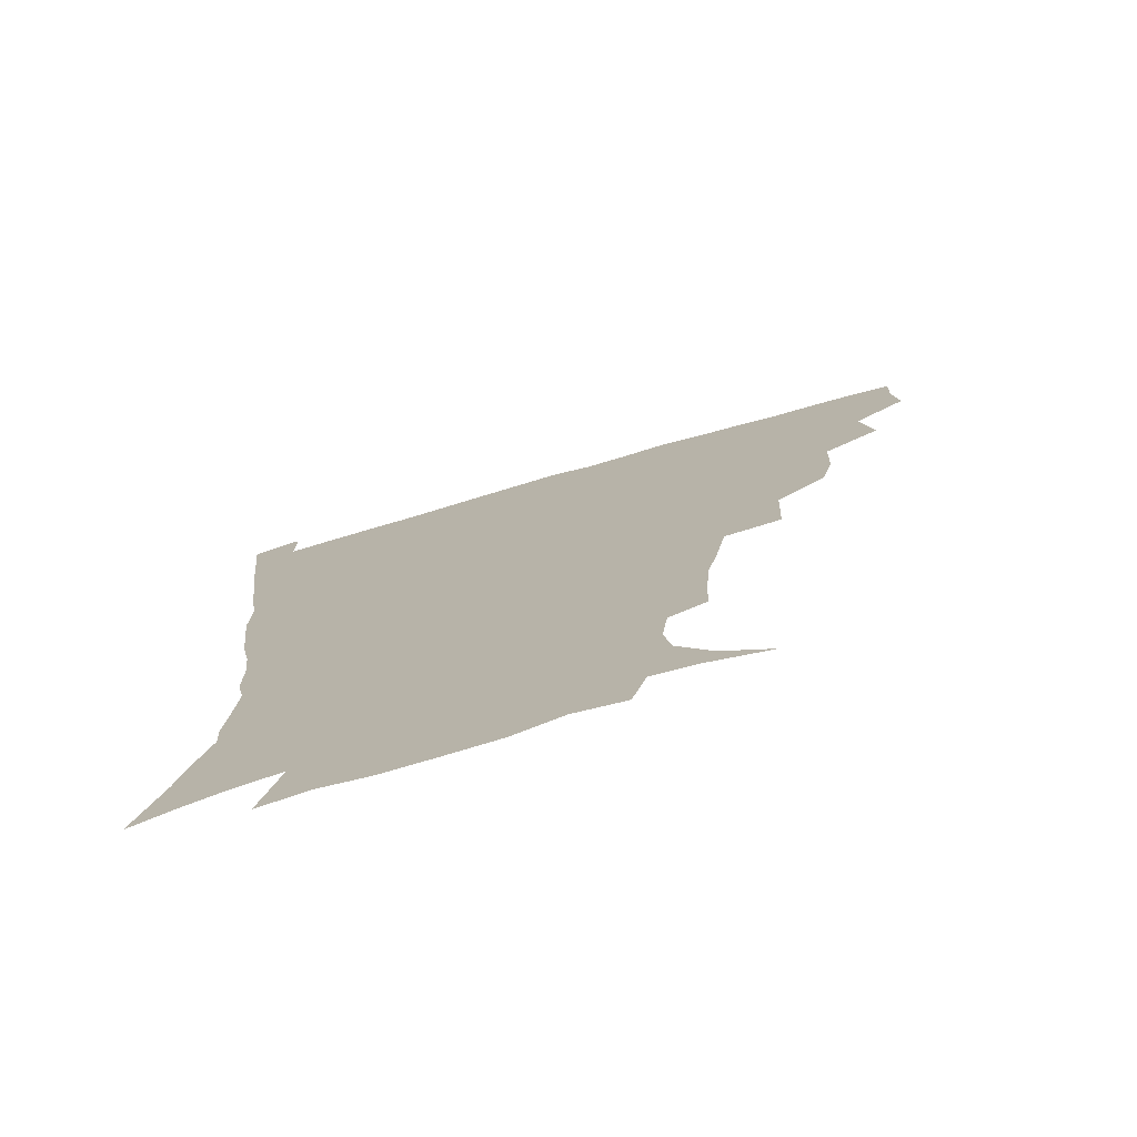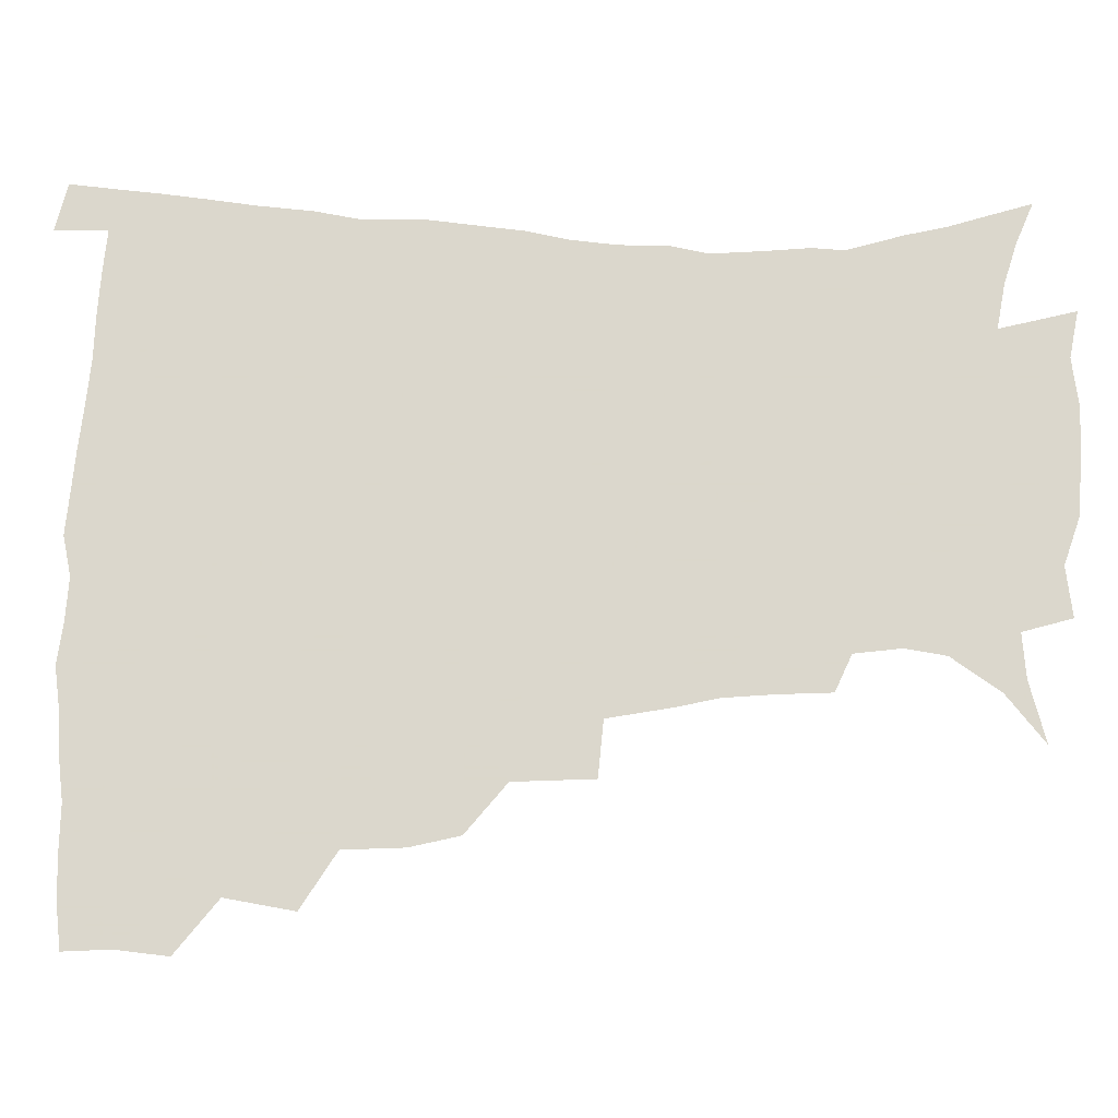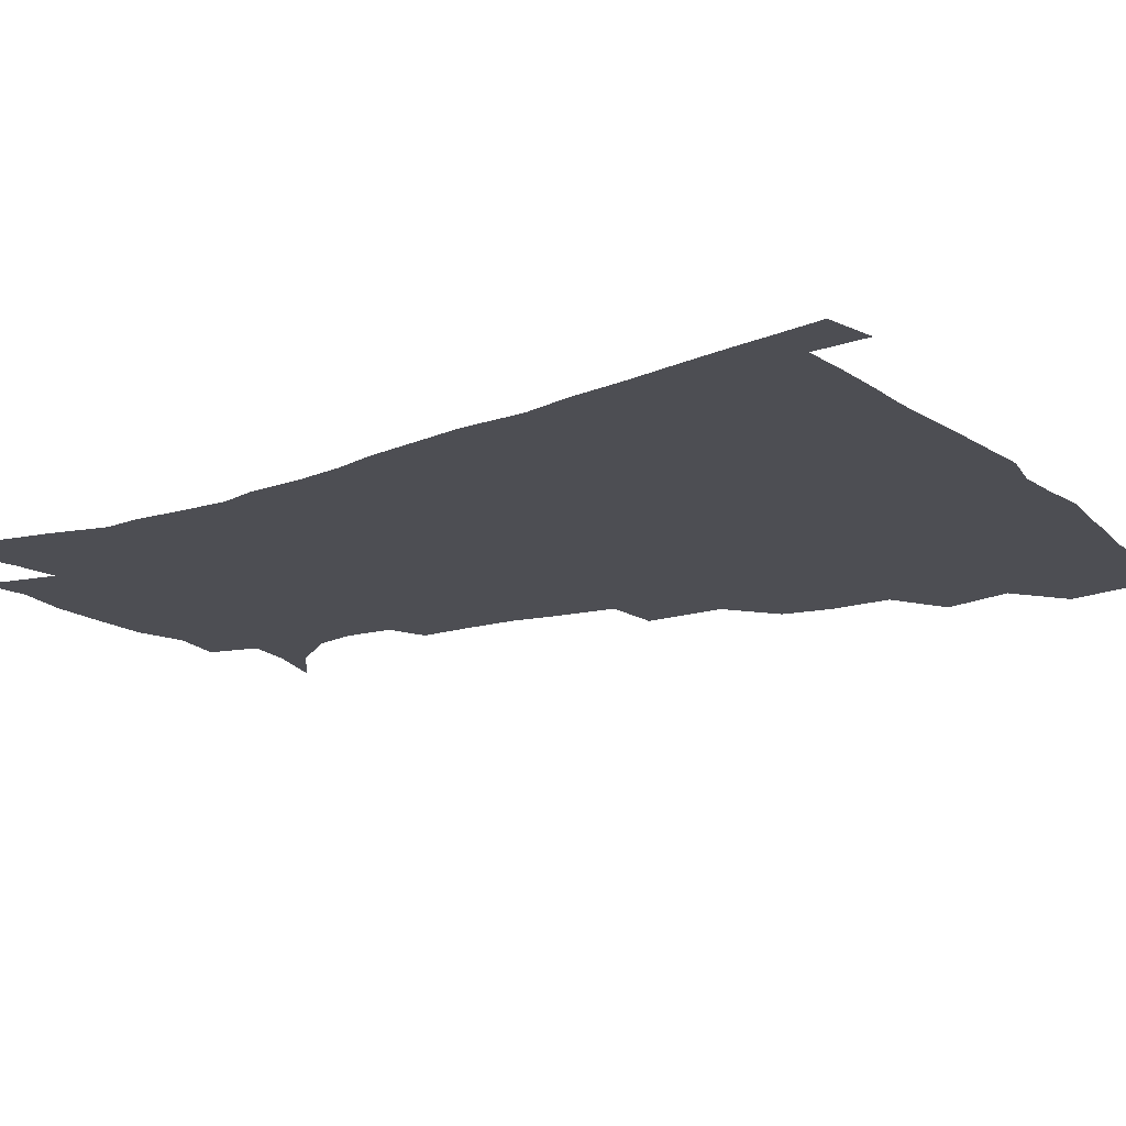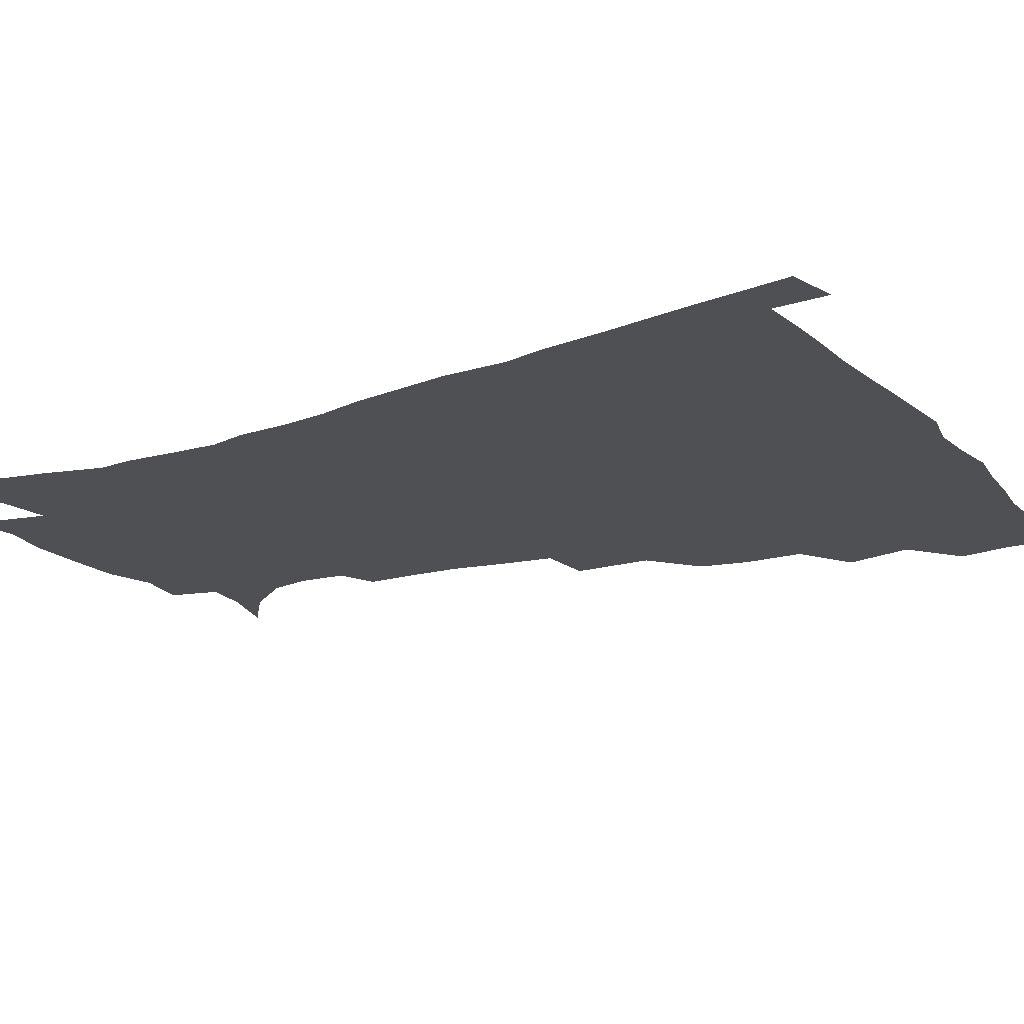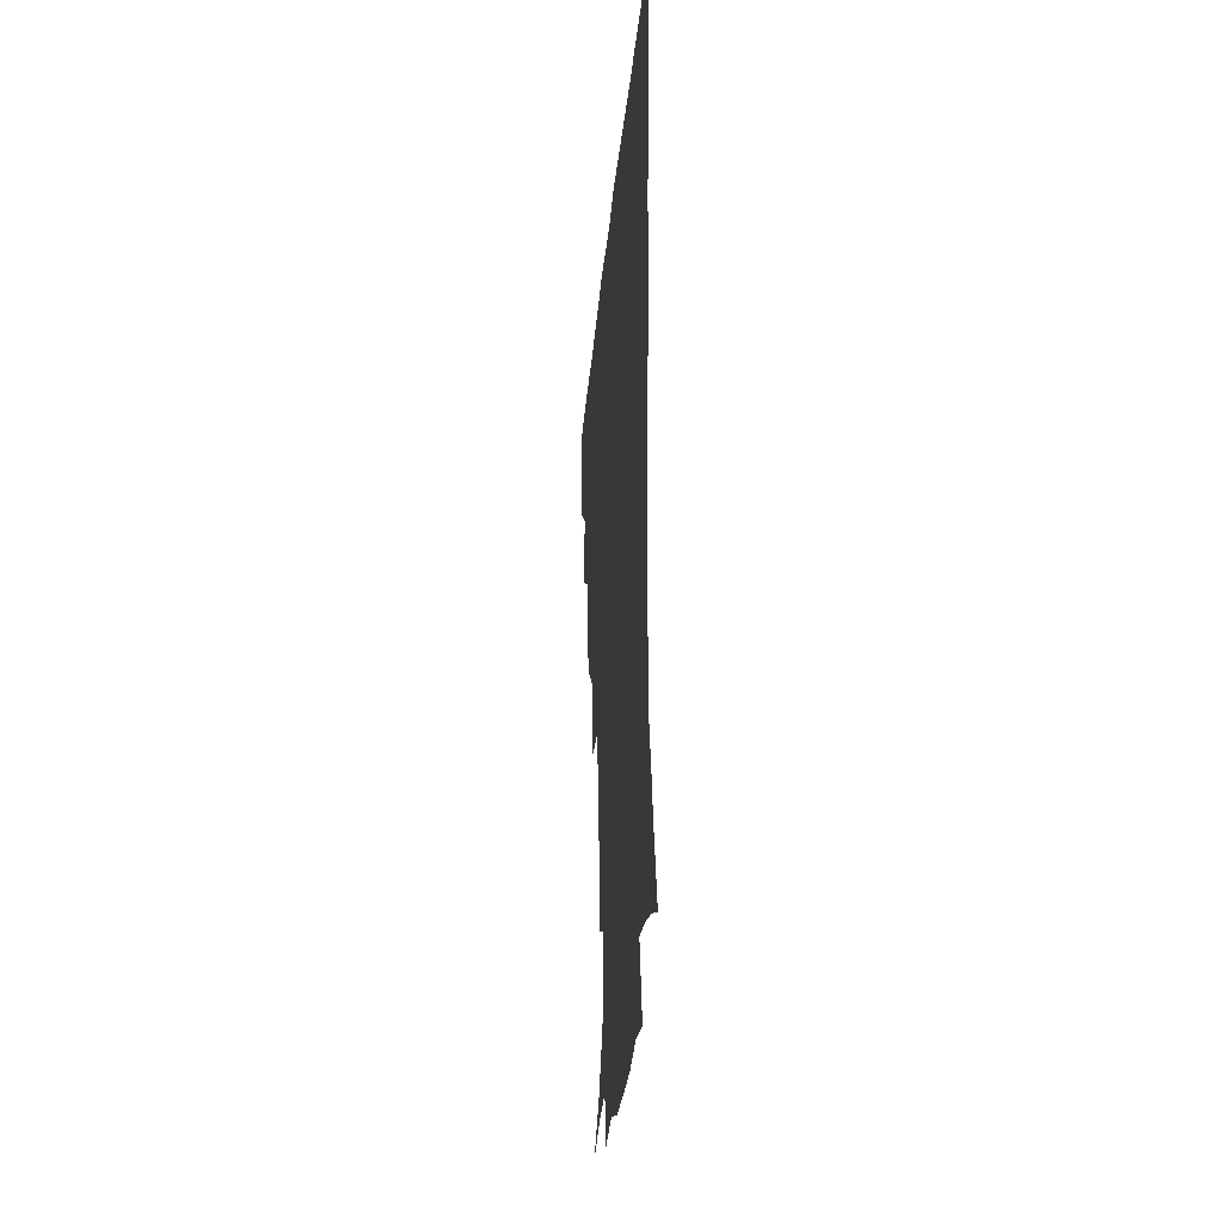
<metadata>
{"format":"obj","ext":"obj","renderer":"f3d","projection":"perspective","resolution":1024,"background":"white","views":[{"elev":-76.1,"azim":-164.1,"up":"+Y"},{"elev":73.4,"azim":-89.2,"up":"+Z"},{"elev":-17.4,"azim":124.3,"up":"+Z"},{"elev":-19.1,"azim":120.9,"up":"+Z"},{"elev":-30.5,"azim":85.0,"up":"+Y"}]}
</metadata>
<code>
v 436 400.7 0
v 437.9 418.7 0
v 437 434.6 0
v 450.2 362.8 0
v 454.2 386.2 0
v 453.2 402.7 0
v 453.9 419.3 0
v 452.3 436.6 0
v 474.4 312.9 0
v 470.4 330 0
v 469.4 350.8 0
v 471.6 373 0
v 470.8 389.1 0
v 469.9 404.7 0
v 469.1 420 0
v 467.7 437.1 0
v 492.7 271.4 0
v 491.5 298.9 0
v 489.8 323.2 0
v 488.1 340.9 0
v 488 359.8 0
v 487.2 375.7 0
v 486.2 390.9 0
v 485.3 405.8 0
v 484.1 420.8 0
v 483.1 437 0
v 521.3 197.5 0
v 520.5 215.8 0
v 519.1 233 0
v 515.8 247.8 0
v 511.9 269.8 0
v 507.9 290.1 0
v 505.6 309.6 0
v 503.1 325.6 0
v 502.4 343.4 0
v 502.6 361.8 0
v 502.1 377.5 0
v 501.1 392.1 0
v 500.2 406.5 0
v 499.1 420.9 0
v 497.8 439 0
v 505.4 131.3 0
v 521.8 144.6 0
v 533.6 161.6 0
v 535.9 175.7 0
v 533.9 191.8 0
v 533.2 212.9 0
v 531.6 229.6 0
v 529.3 245.5 0
v 526.4 262.6 0
v 523.6 281.1 0
v 521.6 299.9 0
v 520.9 318.8 0
v 519.9 334.5 0
v 518 348.6 0
v 518 365.1 0
v 516.9 379 0
v 515.7 393.1 0
v 514.6 407.4 0
v 513.5 422 0
v 512.3 440 0
v 526.3 137.1 0
v 538.4 152.3 0
v 545.3 170.2 0
v 545.5 186.6 0
v 544.1 202.3 0
v 544.3 224 0
v 541.9 237.7 0
v 539.8 253.1 0
v 537.9 270.5 0
v 535.6 285.8 0
v 534.6 304.9 0
v 533.7 319.9 0
v 533.3 337 0
v 532.4 351.4 0
v 531.9 365.9 0
v 532.1 380.4 0
v 530.2 394 0
v 529.4 408 0
v 528.1 423.5 0
v 526.5 442.1 0
v 541.7 138.4 0
v 554.1 161.4 0
v 556.6 179.4 0
v 555.8 193.8 0
v 555.5 212.5 0
v 554.9 230.5 0
v 553 244.5 0
v 551.7 261.1 0
v 549.6 274.4 0
v 548.2 290.5 0
v 547.1 305.4 0
v 547.2 323.5 0
v 547 338.9 0
v 546.2 352.7 0
v 545.7 366.4 0
v 545.9 380.9 0
v 545 394.2 0
v 544.5 407.7 0
v 543 423 0
v 541.4 440.3 0
v 546.5 121.5 0
v 560 145.8 0
v 565.7 165 0
v 567.3 184.2 0
v 567 200.3 0
v 566.3 217 0
v 565.6 233 0
v 564.1 247.9 0
v 563 263.5 0
v 562 278.7 0
v 560.8 293.5 0
v 561.2 311.4 0
v 560 324.3 0
v 560.6 341.2 0
v 559.9 353.8 0
v 560.2 368.2 0
v 559.6 381.3 0
v 558.8 394.7 0
v 558.4 408.2 0
v 557.5 422.5 0
v 555.8 439.5 0
v 563.8 123.8 0
v 574 148.1 0
v 577.8 169.4 0
v 578.2 185.1 0
v 577.8 202.2 0
v 576.6 220.8 0
v 577.1 238.1 0
v 575.4 250.5 0
v 574.9 266.2 0
v 574.2 280.2 0
v 573.5 295 0
v 573.6 312.9 0
v 573.8 327.8 0
v 573.6 341.2 0
v 573.5 354.7 0
v 574 369.3 0
v 573.3 381.8 0
v 573.3 395.1 0
v 572.5 408.9 0
v 571.5 423.3 0
v 569.5 442.5 0
v 580.2 118.3 0
v 587.6 149.4 0
v 589.1 169.5 0
v 589.4 187.3 0
v 589.1 205.3 0
v 588.2 218.4 0
v 586.8 241.5 0
v 587.2 253.4 0
v 587.1 267.1 0
v 586.5 282.4 0
v 586.2 297 0
v 586.2 313.5 0
v 586.5 328.4 0
v 586.9 341.6 0
v 586.9 354.6 0
v 587.2 369 0
v 587.4 382 0
v 587.3 395.3 0
v 587 408.7 0
v 585.6 424.3 0
v 583.8 441.3 0
v 598.8 117.1 0
v 600.9 148.9 0
v 600.9 169.8 0
v 600.7 188.9 0
v 600.2 205.8 0
v 600.4 219 0
v 599.6 234.2 0
v 599 249.2 0
v 598.3 267.7 0
v 598.5 283.3 0
v 598.6 297.8 0
v 598.7 313.5 0
v 599.3 326.7 0
v 599.8 342.1 0
v 600.4 355.3 0
v 600.9 369.1 0
v 601.4 382.2 0
v 601.3 395.5 0
v 601.1 409.3 0
v 600 424.3 0
v 598.3 440.1 0
v 617.1 116.5 0
v 614.5 148.5 0
v 613.4 167.7 0
v 612 187.5 0
v 611.3 204.4 0
v 611.3 221.6 0
v 610.6 237 0
v 610.4 253.8 0
v 610.4 267.2 0
v 610.2 283.2 0
v 610.7 297.5 0
v 611.2 311.9 0
v 612 327.3 0
v 612.6 340.9 0
v 613.4 355.6 0
v 614.2 369.1 0
v 615.1 382 0
v 616 395.3 0
v 616.3 408.5 0
v 615.4 423.2 0
v 613.9 438.6 0
v 634.4 118.9 0
v 629.2 144.8 0
v 625.5 167.5 0
v 623.9 184.9 0
v 622.4 203.3 0
v 621.8 221.2 0
v 621.5 236.6 0
v 621.5 251.2 0
v 621.8 266.6 0
v 622.3 280.2 0
v 622.7 295.5 0
v 623.7 309 0
v 623.8 327.5 0
v 625.2 340.2 0
v 626.1 355.3 0
v 627.4 367.8 0
v 628.6 381.4 0
v 629.5 394.8 0
v 630.3 408.4 0
v 630.6 422.2 0
v 629.6 437.3 0
v 650.7 115.9 0
v 644.2 142.3 0
v 639.4 162.2 0
v 635.5 183.4 0
v 633.7 200.9 0
v 632.5 218.5 0
v 632.8 232.8 0
v 633.7 245 0
v 632.6 264.5 0
v 633.8 277.8 0
v 634.4 292.8 0
v 636.6 304.6 0
v 636.7 322.1 0
v 638.1 336.5 0
v 638.4 353.3 0
v 640.5 366.1 0
v 641.9 382 0
v 643.1 394.4 0
v 644.2 407.9 0
v 645 421.6 0
v 644.5 436.9 0
v 660.1 139.5 0
v 652.1 160.7 0
v 648.4 178.1 0
v 645.7 195.7 0
v 643.9 213 0
v 643.4 228.9 0
v 644.2 242.6 0
v 644.8 257.3 0
v 645.2 273.1 0
v 646.8 286.8 0
v 647.7 303.4 0
v 648.9 318.2 0
v 651.3 331.4 0
v 652.2 347.5 0
v 653.6 363 0
v 654.6 379.7 0
v 656.5 393.4 0
v 658.2 407 0
v 659.3 421.1 0
v 659.6 436.1 0
v 674.6 135 0
v 667.6 153.3 0
v 662.2 171.3 0
v 659 187.7 0
v 656.5 204.3 0
v 655.6 220.3 0
v 655.5 235.4 0
v 656.1 250.1 0
v 657.3 264.9 0
v 657.9 281.5 0
v 659.6 296.5 0
v 662.8 309.2 0
v 663.4 327.2 0
v 664.3 344.4 0
v 666.5 359.5 0
v 668.4 375 0
v 670.5 390.2 0
v 672.2 405.6 0
v 673.8 420.1 0
v 674.9 434.9 0
v 674.9 453 0
v 688.8 129.2 0
v 684.7 142.9 0
v 680.1 157.8 0
v 676.9 172 0
v 671.3 191.5 0
v 671.9 202.8 0
v 670.5 219.1 0
v 669.4 236.4 0
v 672 248.9 0
v 672.1 266.5 0
v 673.7 282.5 0
v 676.7 296.8 0
v 678.5 313.6 0
v 680.4 330.3 0
v 680.1 351.5 0
v 682.8 367.4 0
v 684.5 386 0
v 686.6 403 0
v 688.5 418.5 0
v 689.9 433.7 0
v 691.5 449.1 0
f 5 6 1
f 1 6 2
f 6 7 2
f 2 7 3
f 7 8 3
f 11 12 4
f 4 12 5
f 12 13 5
f 5 13 6
f 13 14 6
f 6 14 7
f 14 15 7
f 7 15 8
f 15 16 8
f 18 19 9
f 9 19 10
f 19 20 10
f 10 20 11
f 20 21 11
f 11 21 12
f 21 22 12
f 12 22 13
f 22 23 13
f 13 23 14
f 23 24 14
f 14 24 15
f 24 25 15
f 15 25 16
f 25 26 16
f 31 32 17
f 17 32 18
f 32 33 18
f 18 33 19
f 33 34 19
f 19 34 20
f 34 35 20
f 20 35 21
f 35 36 21
f 21 36 22
f 36 37 22
f 22 37 23
f 37 38 23
f 23 38 24
f 38 39 24
f 24 39 25
f 39 40 25
f 25 40 26
f 40 41 26
f 46 47 27
f 27 47 28
f 47 48 28
f 28 48 29
f 48 49 29
f 29 49 30
f 49 50 30
f 30 50 31
f 50 51 31
f 31 51 32
f 51 52 32
f 32 52 33
f 52 53 33
f 33 53 34
f 53 54 34
f 34 54 35
f 54 55 35
f 35 55 36
f 55 56 36
f 36 56 37
f 56 57 37
f 37 57 38
f 57 58 38
f 38 58 39
f 58 59 39
f 39 59 40
f 59 60 40
f 40 60 41
f 60 61 41
f 42 62 43
f 62 63 43
f 43 63 44
f 63 64 44
f 44 64 45
f 64 65 45
f 45 65 46
f 65 66 46
f 46 66 47
f 66 67 47
f 47 67 48
f 67 68 48
f 48 68 49
f 68 69 49
f 49 69 50
f 69 70 50
f 50 70 51
f 70 71 51
f 51 71 52
f 71 72 52
f 52 72 53
f 72 73 53
f 53 73 54
f 73 74 54
f 54 74 55
f 74 75 55
f 55 75 56
f 75 76 56
f 56 76 57
f 76 77 57
f 57 77 58
f 77 78 58
f 58 78 59
f 78 79 59
f 59 79 60
f 79 80 60
f 60 80 61
f 80 81 61
f 62 82 63
f 82 83 63
f 63 83 64
f 83 84 64
f 64 84 65
f 84 85 65
f 65 85 66
f 85 86 66
f 66 86 67
f 86 87 67
f 67 87 68
f 87 88 68
f 68 88 69
f 88 89 69
f 69 89 70
f 89 90 70
f 70 90 71
f 90 91 71
f 71 91 72
f 91 92 72
f 72 92 73
f 92 93 73
f 73 93 74
f 93 94 74
f 74 94 75
f 94 95 75
f 75 95 76
f 95 96 76
f 76 96 77
f 96 97 77
f 77 97 78
f 97 98 78
f 78 98 79
f 98 99 79
f 79 99 80
f 99 100 80
f 80 100 81
f 100 101 81
f 102 103 82
f 82 103 83
f 103 104 83
f 83 104 84
f 104 105 84
f 84 105 85
f 105 106 85
f 85 106 86
f 106 107 86
f 86 107 87
f 107 108 87
f 87 108 88
f 108 109 88
f 88 109 89
f 109 110 89
f 89 110 90
f 110 111 90
f 90 111 91
f 111 112 91
f 91 112 92
f 112 113 92
f 92 113 93
f 113 114 93
f 93 114 94
f 114 115 94
f 94 115 95
f 115 116 95
f 95 116 96
f 116 117 96
f 96 117 97
f 117 118 97
f 97 118 98
f 118 119 98
f 98 119 99
f 119 120 99
f 99 120 100
f 120 121 100
f 100 121 101
f 121 122 101
f 102 123 103
f 123 124 103
f 103 124 104
f 124 125 104
f 104 125 105
f 125 126 105
f 105 126 106
f 126 127 106
f 106 127 107
f 127 128 107
f 107 128 108
f 128 129 108
f 108 129 109
f 129 130 109
f 109 130 110
f 130 131 110
f 110 131 111
f 131 132 111
f 111 132 112
f 132 133 112
f 112 133 113
f 133 134 113
f 113 134 114
f 134 135 114
f 114 135 115
f 135 136 115
f 115 136 116
f 136 137 116
f 116 137 117
f 137 138 117
f 117 138 118
f 138 139 118
f 118 139 119
f 139 140 119
f 119 140 120
f 140 141 120
f 120 141 121
f 141 142 121
f 121 142 122
f 142 143 122
f 123 144 124
f 144 145 124
f 124 145 125
f 145 146 125
f 125 146 126
f 146 147 126
f 126 147 127
f 147 148 127
f 127 148 128
f 148 149 128
f 128 149 129
f 149 150 129
f 129 150 130
f 150 151 130
f 130 151 131
f 151 152 131
f 131 152 132
f 152 153 132
f 132 153 133
f 153 154 133
f 133 154 134
f 154 155 134
f 134 155 135
f 155 156 135
f 135 156 136
f 156 157 136
f 136 157 137
f 157 158 137
f 137 158 138
f 158 159 138
f 138 159 139
f 159 160 139
f 139 160 140
f 160 161 140
f 140 161 141
f 161 162 141
f 141 162 142
f 162 163 142
f 142 163 143
f 163 164 143
f 144 165 145
f 165 166 145
f 145 166 146
f 166 167 146
f 146 167 147
f 167 168 147
f 147 168 148
f 168 169 148
f 148 169 149
f 169 170 149
f 149 170 150
f 170 171 150
f 150 171 151
f 171 172 151
f 151 172 152
f 172 173 152
f 152 173 153
f 173 174 153
f 153 174 154
f 174 175 154
f 154 175 155
f 175 176 155
f 155 176 156
f 176 177 156
f 156 177 157
f 177 178 157
f 157 178 158
f 178 179 158
f 158 179 159
f 179 180 159
f 159 180 160
f 180 181 160
f 160 181 161
f 181 182 161
f 161 182 162
f 182 183 162
f 162 183 163
f 183 184 163
f 163 184 164
f 184 185 164
f 165 186 166
f 186 187 166
f 166 187 167
f 187 188 167
f 167 188 168
f 188 189 168
f 168 189 169
f 189 190 169
f 169 190 170
f 190 191 170
f 170 191 171
f 191 192 171
f 171 192 172
f 192 193 172
f 172 193 173
f 193 194 173
f 173 194 174
f 194 195 174
f 174 195 175
f 195 196 175
f 175 196 176
f 196 197 176
f 176 197 177
f 197 198 177
f 177 198 178
f 198 199 178
f 178 199 179
f 199 200 179
f 179 200 180
f 200 201 180
f 180 201 181
f 201 202 181
f 181 202 182
f 202 203 182
f 182 203 183
f 203 204 183
f 183 204 184
f 204 205 184
f 184 205 185
f 205 206 185
f 186 207 187
f 207 208 187
f 187 208 188
f 208 209 188
f 188 209 189
f 209 210 189
f 189 210 190
f 210 211 190
f 190 211 191
f 211 212 191
f 191 212 192
f 212 213 192
f 192 213 193
f 213 214 193
f 193 214 194
f 214 215 194
f 194 215 195
f 215 216 195
f 195 216 196
f 216 217 196
f 196 217 197
f 217 218 197
f 197 218 198
f 218 219 198
f 198 219 199
f 219 220 199
f 199 220 200
f 220 221 200
f 200 221 201
f 221 222 201
f 201 222 202
f 222 223 202
f 202 223 203
f 223 224 203
f 203 224 204
f 224 225 204
f 204 225 205
f 225 226 205
f 205 226 206
f 226 227 206
f 207 228 208
f 228 229 208
f 208 229 209
f 229 230 209
f 209 230 210
f 230 231 210
f 210 231 211
f 231 232 211
f 211 232 212
f 232 233 212
f 212 233 213
f 233 234 213
f 213 234 214
f 234 235 214
f 214 235 215
f 235 236 215
f 215 236 216
f 236 237 216
f 216 237 217
f 237 238 217
f 217 238 218
f 238 239 218
f 218 239 219
f 239 240 219
f 219 240 220
f 240 241 220
f 220 241 221
f 241 242 221
f 221 242 222
f 242 243 222
f 222 243 223
f 243 244 223
f 223 244 224
f 244 245 224
f 224 245 225
f 245 246 225
f 225 246 226
f 246 247 226
f 226 247 227
f 247 248 227
f 229 249 230
f 249 250 230
f 230 250 231
f 250 251 231
f 231 251 232
f 251 252 232
f 232 252 233
f 252 253 233
f 233 253 234
f 253 254 234
f 234 254 235
f 254 255 235
f 235 255 236
f 255 256 236
f 236 256 237
f 256 257 237
f 237 257 238
f 257 258 238
f 238 258 239
f 258 259 239
f 239 259 240
f 259 260 240
f 240 260 241
f 260 261 241
f 241 261 242
f 261 262 242
f 242 262 243
f 262 263 243
f 243 263 244
f 263 264 244
f 244 264 245
f 264 265 245
f 245 265 246
f 265 266 246
f 246 266 247
f 266 267 247
f 247 267 248
f 267 268 248
f 249 269 250
f 269 270 250
f 250 270 251
f 270 271 251
f 251 271 252
f 271 272 252
f 252 272 253
f 272 273 253
f 253 273 254
f 273 274 254
f 254 274 255
f 274 275 255
f 255 275 256
f 275 276 256
f 256 276 257
f 276 277 257
f 257 277 258
f 277 278 258
f 258 278 259
f 278 279 259
f 259 279 260
f 279 280 260
f 260 280 261
f 280 281 261
f 261 281 262
f 281 282 262
f 262 282 263
f 282 283 263
f 263 283 264
f 283 284 264
f 264 284 265
f 284 285 265
f 265 285 266
f 285 286 266
f 266 286 267
f 286 287 267
f 267 287 268
f 287 288 268
f 269 290 270
f 290 291 270
f 270 291 271
f 291 292 271
f 271 292 272
f 292 293 272
f 272 293 273
f 293 294 273
f 273 294 274
f 294 295 274
f 274 295 275
f 295 296 275
f 275 296 276
f 296 297 276
f 276 297 277
f 297 298 277
f 277 298 278
f 298 299 278
f 278 299 279
f 299 300 279
f 279 300 280
f 300 301 280
f 280 301 281
f 301 302 281
f 281 302 282
f 302 303 282
f 282 303 283
f 303 304 283
f 283 304 284
f 304 305 284
f 284 305 285
f 305 306 285
f 285 306 286
f 306 307 286
f 286 307 287
f 307 308 287
f 287 308 288
f 308 309 288
f 288 309 289
f 309 310 289

</code>
